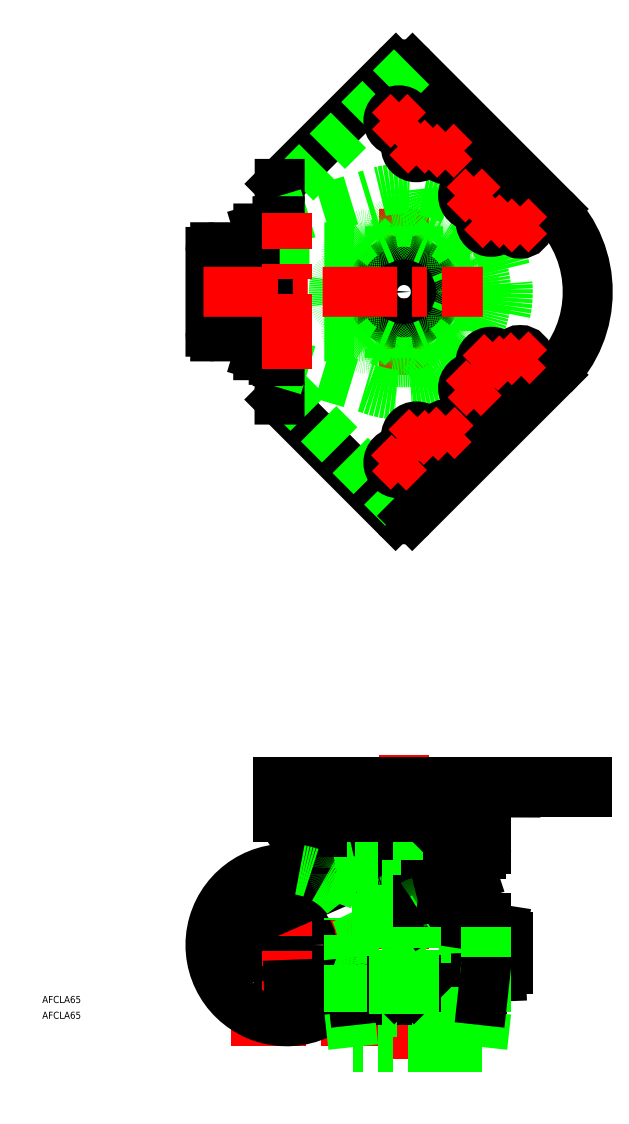
<metadata>
{"format":"dxf","ext":"dxf","renderer":"ezdxf+matplotlib","layout":"modelspace","background":"white","min_lineweight":24,"dpi":150}
</metadata>
<code>
0
SECTION
2
ENTITIES
0
LINE
8
0
10
128.1
20
65
30
0
11
53.2
21
65
31
0
0
LINE
8
CENTER
10
-23.64
20
-32.49
30
0
11
93.89
21
-32.49
31
0
0
LINE
8
CENTER
10
-35.5
20
0
30
0
11
35.5
21
0
31
0
0
LINE
8
0
10
-12.28
20
11.76
30
0
11
7.938
21
34.72
31
0
0
LINE
8
0
10
83
20
38.91
30
0
11
64.92
21
38.9
31
0
0
LINE
8
0
10
55.95
20
30.24
30
0
11
55.95
21
16.31
31
0
0
LINE
8
0
10
94.2
20
3.499
30
0
11
94.2
21
-10.43
31
0
0
ARC
8
0
10
65.05
20
29.79
30
0
40
9.112
50
90.83
51
177.2
0
ARC
8
0
10
0
20
-2.13e-14
30
0
40
17
50
136.3
51
228.3
0
ARC
8
0
10
0
20
-9.24e-14
30
0
40
17
50
228.3
51
273
0
ARC
8
0
10
75.06
20
69.1
30
0
40
9.831
50
263.8
51
335.4
0
LINE
8
0
10
80
20
32.85
30
0
11
80
21
30.43
31
0
0
LINE
8
0
10
55.95
20
25.7
30
0
11
31
21
25.7
31
0
0
LINE
8
0
10
20
20
30.41
30
0
11
20
21
32.91
31
0
0
CIRCLE
8
0
10
0
20
0
30
0
40
10.62
0
CIRCLE
8
0
10
0
20
0
30
0
40
8.075
0
LINE
8
CENTER
10
0
20
35.5
30
0
11
0
21
-35.5
31
0
0
ARC
8
0
10
54.19
20
57.62
30
0
40
3.4
50
4.071e-12
51
30
0
ARC
8
0
10
61.49
20
57.63
30
0
40
3.4
50
150
51
180
0
ARC
8
0
10
61.49
20
57.62
30
0
40
3.4
50
1.628e-12
51
30
0
ARC
8
0
10
68.7
20
57.62
30
0
40
3.4
50
150
51
180
0
ARC
8
0
10
68.7
20
57.62
30
0
40
3.4
50
4.071e-13
51
30
0
LINE
8
CENTER
10
50
20
80.83
30
0
11
50
21
-48.7
31
0
0
LINE
8
0
10
26.7
20
-8.512
30
0
11
85
21
-8.545
31
0
0
LINE
8
0
10
83.35
20
-43.49
30
0
11
28.35
21
-43.49
31
0
0
LINE
8
0
10
83.35
20
-23.49
30
0
11
28.35
21
-23.49
31
0
0
LINE
8
0
10
0.8798
20
-16.98
30
0
11
91.32
21
-13.43
31
0
0
LINE
8
0
10
60.18
20
11.37
30
0
11
91.94
21
6.407
31
0
0
LINE
8
0
10
85
20
55.63
30
0
11
85
21
40.91
31
0
0
LINE
8
0
10
6.003
20
42.07
30
0
11
15
21
48.16
31
0
0
LINE
8
0
10
6.003
20
42.07
30
0
11
6.003
21
34.72
31
0
0
LINE
8
0
10
6.003
20
42.07
30
0
11
55.55
21
42.07
31
0
0
LINE
8
0
10
15
20
48.16
30
0
11
66.95
21
48.15
31
0
0
LINE
8
0
10
40.27
20
34.72
30
0
11
-12.28
21
11.76
31
0
0
LINE
8
0
10
6.003
20
34.72
30
0
11
40.27
21
34.72
31
0
0
LINE
8
0
10
40.27
20
34.72
30
0
11
40.27
21
42.07
31
0
0
ARC
8
0
10
5.51e-14
20
4e-15
30
0
40
32.5
50
80.67
51
330.7
0
LINE
8
0
10
-12.28
20
11.76
30
0
11
16.31
21
34.72
31
0
0
LINE
8
0
10
20
20
31.19
30
0
11
20
21
31.19
31
0
0
LINE
8
0
10
55.95
20
25.7
30
0
11
68
21
25.7
31
0
0
LINE
8
0
10
58.12
20
35.71
30
0
11
71.02
21
35.71
31
0
0
LINE
8
0
10
71.02
20
35.71
30
0
11
79.22
21
33.83
31
0
0
LINE
8
0
10
68
20
25.7
30
0
11
79.31
21
29.48
31
0
0
LINE
8
0
10
31
20
25.7
30
0
11
20.66
21
29.47
31
0
0
LINE
8
0
10
58.12
20
35.71
30
0
11
29
21
35.71
31
0
0
LINE
8
0
10
29
20
35.71
30
0
11
20.78
21
33.89
31
0
0
ARC
8
0
10
79
20
32.85
30
0
40
1
50
0
51
77.13
0
ARC
8
0
10
79
20
30.43
30
0
40
1
50
288.4
51
0
0
ARC
8
0
10
21
20
32.91
30
0
40
1
50
102.5
51
180
0
ARC
8
0
10
21
20
30.41
30
0
40
1
50
180
51
250
0
LINE
8
0
10
50
20
69.5
30
0
11
128.1
21
69.51
31
0
0
LINE
8
0
10
97.5
20
65
30
0
11
94.98
21
65
31
0
0
LINE
8
0
10
50
20
69.5
30
0
11
2.5
21
69.5
31
0
0
LINE
8
0
10
59.58
20
11.51
30
0
11
85
21
11.51
31
0
0
LINE
8
0
10
59.58
20
11.51
30
0
11
26.7
21
11.51
31
0
0
LINE
8
0
10
85
20
7.492
30
0
11
85
21
11.51
31
0
0
LINE
8
0
10
15
20
54.5
30
0
11
15
21
48.16
31
0
0
ARC
8
0
10
83
20
55.63
30
0
40
2
50
4.071e-13
51
90
0
ARC
8
0
10
83
20
40.91
30
0
40
2
50
270
51
4.071e-13
0
ARC
8
0
10
91.2
20
3.499
30
0
40
3
50
4.071e-13
51
75.81
0
ARC
8
0
10
91.2
20
-10.43
30
0
40
3
50
272.2
51
4.071e-13
0
ARC
8
0
10
70.43
20
27.92
30
0
40
20.53
50
99.76
51
136.4
0
ARC
8
0
10
60.95
20
16.31
30
0
40
5
50
180
51
261.1
0
LINE
8
0
10
85
20
-28.49
30
0
11
26.7
21
-28.49
31
0
0
LINE
8
0
10
83.35
20
-43.49
30
0
11
85
21
-28.49
31
0
0
LINE
8
0
10
28.35
20
-43.49
30
0
11
26.7
21
-28.49
31
0
0
LINE
8
0
10
84.43
20
-13.7
30
0
11
85
21
-8.545
31
0
0
LINE
8
0
10
27.52
20
-15.93
30
0
11
26.7
21
-8.512
31
0
0
LINE
8
0
10
26.7
20
-8.495
30
0
11
26.7
21
11.51
31
0
0
LINE
8
0
10
85
20
-28.49
30
0
11
85
21
-10.5
31
0
0
LINE
8
0
10
83.35
20
-23.49
30
0
11
84.43
21
-13.7
31
0
0
LINE
8
0
10
28.35
20
-23.49
30
0
11
27.52
21
-15.93
31
0
0
LINE
8
0
10
-3.725
20
69.5
30
0
11
-3.725
21
54.5
31
0
0
LINE
8
0
10
-3.725
20
54.5
30
0
11
53.2
21
54.5
31
0
0
LINE
8
0
10
53.2
20
54.5
30
0
11
53.2
21
69.5
31
0
0
LINE
8
0
10
53.2
20
69.5
30
0
11
-3.725
21
69.5
31
0
0
LINE
8
0
10
128.1
20
69.51
30
0
11
128.1
21
65
31
0
0
LINE
8
0
10
53.2
20
59.32
30
0
11
74.33
21
59.31
31
0
0
LINE
8
0
10
53.2
20
57.63
30
0
11
83
21
57.63
31
0
0
INSERT
8
0
2
*U28
10
0
20
0
30
0
0
INSERT
8
0
2
*U29
10
0
20
0
30
0
0
ARC
8
0
10
-3.86e-14
20
-1.014e-13
30
0
40
32.5
50
330.7
51
80.14
0
LINE
8
0
10
45.81
20
19.3
30
0
11
45.81
21
18.31
31
0
0
LINE
8
0
10
54.19
20
19.3
30
0
11
54.19
21
18.31
31
0
0
LINE
8
0
10
45
20
-17.97
30
0
11
55
21
-17.97
31
0
0
LINE
8
0
10
54.19
20
-18.78
30
0
11
55
21
-17.97
31
0
0
LINE
8
0
10
45.81
20
-18.78
30
0
11
45
21
-17.97
31
0
0
LINE
8
0
10
45
20
19.3
30
0
11
45
21
18.31
31
0
0
LINE
8
0
10
55
20
19.3
30
0
11
55
21
18.31
31
0
0
LINE
8
0
10
45.81
20
-18.78
30
0
11
54.19
21
-18.78
31
0
0
LINE
8
0
10
57.98
20
-8.527
30
0
11
41.98
21
-8.527
31
0
0
ARC
8
0
10
49.98
20
6.758
30
0
40
15.29
50
252.4
51
287.6
0
LINE
8
0
10
57.98
20
-1.527
30
0
11
41.98
21
-1.527
31
0
0
ARC
8
0
10
49.98
20
-16.81
30
0
40
15.29
50
72.41
51
107.6
0
LINE
8
0
10
59.22
20
-7.813
30
0
11
59.22
21
-2.242
31
0
0
LINE
8
0
10
54.6
20
-2.242
30
0
11
54.6
21
-7.813
31
0
0
LINE
8
0
10
57.98
20
-8.527
30
0
11
59.22
21
-7.813
31
0
0
ARC
8
0
10
56.91
20
-4.438
30
0
40
4.089
50
235.6
51
295.6
0
ARC
8
0
10
56.91
20
-5.617
30
0
40
4.089
50
64.38
51
124.4
0
LINE
8
0
10
57.98
20
-1.527
30
0
11
59.22
21
-2.242
31
0
0
LINE
8
0
10
45.37
20
-7.813
30
0
11
45.37
21
-2.242
31
0
0
LINE
8
0
10
40.75
20
-2.242
30
0
11
40.75
21
-7.813
31
0
0
ARC
8
0
10
43.06
20
-4.438
30
0
40
4.089
50
244.4
51
304.4
0
LINE
8
0
10
41.98
20
-8.527
30
0
11
40.75
21
-7.813
31
0
0
LINE
8
0
10
41.98
20
-1.527
30
0
11
40.75
21
-2.242
31
0
0
ARC
8
0
10
43.06
20
-5.617
30
0
40
4.089
50
55.62
51
115.6
0
LINE
8
0
10
58
20
11.5
30
0
11
42
21
11.51
31
0
0
ARC
8
0
10
50
20
26.79
30
0
40
15.29
50
252.4
51
287.6
0
LINE
8
0
10
55.95
20
18.31
30
0
11
42
21
18.31
31
0
0
ARC
8
0
10
50
20
3.02
30
0
40
15.29
50
72.41
51
107.6
0
LINE
8
0
10
59.24
20
12.22
30
0
11
59.24
21
17.59
31
0
0
LINE
8
0
10
54.62
20
17.59
30
0
11
54.62
21
12.22
31
0
0
LINE
8
0
10
58.7
20
11.91
30
0
11
59.24
21
12.22
31
0
0
ARC
8
0
10
56.93
20
15.59
30
0
40
4.089
50
235.6
51
295.6
0
ARC
8
0
10
56.93
20
14.22
30
0
40
4.089
50
64.38
51
103.8
0
LINE
8
0
10
58
20
18.31
30
0
11
59.24
21
17.59
31
0
0
LINE
8
0
10
45.38
20
12.22
30
0
11
45.38
21
17.59
31
0
0
LINE
8
0
10
40.76
20
17.59
30
0
11
40.76
21
12.22
31
0
0
ARC
8
0
10
43.07
20
15.59
30
0
40
4.089
50
244.4
51
304.4
0
LINE
8
0
10
42
20
11.51
30
0
11
40.76
21
12.22
31
0
0
LINE
8
0
10
42
20
18.31
30
0
11
40.76
21
17.59
31
0
0
ARC
8
0
10
43.07
20
14.22
30
0
40
4.089
50
55.62
51
115.6
0
LINE
8
0
10
55.95
20
19.3
30
0
11
42
21
19.3
31
0
0
LINE
8
0
10
50
20
25.7
30
0
11
40.76
21
25.7
31
0
0
ARC
8
0
10
50
20
34.59
30
0
40
15.29
50
252.4
51
287.6
0
LINE
8
0
10
59.24
20
20.02
30
0
11
59.24
21
25.7
31
0
0
LINE
8
0
10
54.62
20
25.7
30
0
11
54.62
21
20.02
31
0
0
LINE
8
0
10
58
20
19.3
30
0
11
59.24
21
20.02
31
0
0
ARC
8
0
10
56.93
20
23.39
30
0
40
4.089
50
235.6
51
256.2
0
LINE
8
0
10
45.38
20
20.02
30
0
11
45.38
21
25.7
31
0
0
LINE
8
0
10
40.76
20
25.7
30
0
11
40.76
21
20.02
31
0
0
ARC
8
0
10
43.07
20
23.39
30
0
40
4.089
50
244.4
51
304.4
0
LINE
8
0
10
42
20
19.3
30
0
11
40.76
21
20.02
31
0
0
LINE
8
0
10
45.81
20
-8.527
30
0
11
45.81
21
-15.22
31
0
0
LINE
8
0
10
45
20
-8.527
30
0
11
45
21
-15.25
31
0
0
LINE
8
0
10
55
20
-8.527
30
0
11
55
21
-14.86
31
0
0
LINE
8
0
10
54.19
20
-8.527
30
0
11
54.19
21
-14.89
31
0
0
LINE
8
0
10
54.19
20
11.51
30
0
11
54.19
21
-1.527
31
0
0
LINE
8
0
10
55
20
11.51
30
0
11
55
21
-1.527
31
0
0
LINE
8
0
10
45
20
11.51
30
0
11
45
21
-1.527
31
0
0
LINE
8
0
10
45.81
20
11.51
30
0
11
45.81
21
-1.527
31
0
0
LINE
8
0
10
-3.066
20
232.5
30
0
11
46.4
21
182.9
31
0
0
LINE
8
0
10
0.1182
20
235.6
30
0
11
53.12
21
182.6
31
0
0
LINE
8
0
10
53.47
20
182.9
30
0
11
113.6
21
243
31
0
0
ARC
8
0
10
49.94
20
186.5
30
0
40
5
50
225
51
315
0
LINE
8
0
10
-3.066
20
232.5
30
0
11
0.1182
21
235.6
31
0
0
LINE
8
0
10
113.7
20
313.7
30
0
11
53.59
21
373.8
31
0
0
ARC
8
0
10
78.28
20
278.4
30
0
40
50
50
315
51
44.97
0
ARC
8
0
10
50.05
20
370.3
30
0
40
5
50
44.97
51
135
0
LINE
8
0
10
0.1685
20
321.2
30
0
11
-3.012
21
324.4
31
0
0
LINE
8
0
10
46.51
20
373.9
30
0
11
-3.012
21
324.4
31
0
0
LINE
8
0
10
53.23
20
374.2
30
0
11
0.1685
21
321.2
31
0
0
LINE
8
0
10
-3.012
20
324.4
30
0
11
-3.066
21
232.5
31
0
0
LINE
8
CENTER
10
50
20
313.8
30
0
11
49.99
21
243
31
0
0
LINE
8
0
10
-3.027
20
297.4
30
0
11
-30.5
21
297.4
31
0
0
LINE
8
0
10
-32.5
20
295.4
30
0
11
-32.5
21
261.4
31
0
0
LINE
8
0
10
-30.5
20
259.4
30
0
11
-3.05
21
259.4
31
0
0
LINE
8
0
10
-12.16
20
251.4
30
0
11
-3.056
21
248.6
31
0
0
LINE
8
0
10
-3.056
20
248.6
30
0
11
34.33
21
237.4
31
0
0
LINE
8
0
10
-12.11
20
305.4
30
0
11
-3.021
21
308.2
31
0
0
LINE
8
0
10
-3.021
20
308.2
30
0
11
35.57
21
319.9
31
0
0
LINE
8
0
10
-12.11
20
305.4
30
0
11
-12.11
21
300.4
31
0
0
LINE
8
0
10
-12.11
20
300.4
30
0
11
-3.026
21
300.4
31
0
0
LINE
8
0
10
-3.052
20
256.4
30
0
11
-12.16
21
256.4
31
0
0
LINE
8
0
10
-12.16
20
256.4
30
0
11
-12.16
21
251.4
31
0
0
LINE
8
0
10
-3.612
20
299.4
30
0
11
-3.612
21
297.4
31
0
0
LINE
8
0
10
-3.619
20
257.4
30
0
11
-3.618
21
259.4
31
0
0
LINE
8
0
10
-3.027
20
297.4
30
0
11
30.5
21
297.4
31
0
0
LINE
8
0
10
-3.05
20
259.4
30
0
11
30.5
21
259.4
31
0
0
LINE
8
0
10
32.5
20
295.4
30
0
11
32.5
21
261.4
31
0
0
LINE
8
0
10
-3.056
20
249.4
30
0
11
-5.56
21
249.4
31
0
0
CIRCLE
8
0
10
49.97
20
278.4
30
0
40
13.6
0
ARC
8
0
10
-30.5
20
295.4
30
0
40
2
50
89.99
51
180
0
ARC
8
0
10
-30.5
20
261.4
30
0
40
2
50
180
51
270
0
ARC
8
0
10
50.2
20
278.4
30
0
40
44
50
248.9
51
109.4
0
ARC
8
0
10
30.5
20
261.4
30
0
40
2
50
270
51
360
0
ARC
8
0
10
30.5
20
295.4
30
0
40
2
50
360
51
89.99
0
LINE
8
0
10
-3.87
20
248.9
30
0
11
-3.87
21
249.4
31
0
0
LINE
8
0
10
-3.86
20
308.4
30
0
11
-3.021
21
308.4
31
0
0
LINE
8
0
10
-3.86
20
308.4
30
0
11
-3.861
21
307.9
31
0
0
LINE
8
0
10
43.98
20
306.4
30
0
11
43.98
21
302.4
31
0
0
LINE
8
0
10
55.98
20
306.3
30
0
11
55.98
21
302.3
31
0
0
LINE
8
0
10
73.94
20
284.4
30
0
11
78.24
21
284.4
31
0
0
LINE
8
0
10
73.97
20
272.4
30
0
11
78.25
21
272.4
31
0
0
LINE
8
0
10
71.13
20
265.5
30
0
11
74.14
21
262.5
31
0
0
LINE
8
0
10
62.61
20
257.1
30
0
11
65.61
21
254.1
31
0
0
LINE
8
0
10
55.97
20
254.3
30
0
11
55.97
21
250.2
31
0
0
LINE
8
0
10
43.97
20
254.3
30
0
11
43.97
21
250.2
31
0
0
LINE
8
0
10
37.06
20
257.2
30
0
11
34.41
21
254.5
31
0
0
LINE
8
0
10
28.6
20
265.7
30
0
11
25.78
21
262.9
31
0
0
LINE
8
0
10
25.85
20
272.4
30
0
11
21.95
21
272.4
31
0
0
LINE
8
0
10
25.9
20
284.4
30
0
11
21.98
21
284.4
31
0
0
LINE
8
0
10
28.68
20
291.1
30
0
11
25.89
21
293.9
31
0
0
LINE
8
0
10
37.18
20
299.6
30
0
11
34.38
21
302.4
31
0
0
ARC
8
0
10
49.87
20
285.8
30
0
40
22.54
50
77.36
51
102.1
0
ARC
8
0
10
49.36
20
278.9
30
0
40
29.05
50
125.6
51
144.4
0
ARC
8
0
10
50.11
20
278.3
30
0
40
30
50
170.8
51
188.9
0
ARC
8
0
10
44.53
20
273.9
30
0
40
22.91
50
214.3
51
238.5
0
ARC
8
0
10
50.11
20
278.3
30
0
40
30
50
260.6
51
278.8
0
ARC
8
0
10
50.11
20
278.3
30
0
40
30
50
305.5
51
323.7
0
ARC
8
0
10
50.11
20
278.3
30
0
40
30
50
351
51
9.172
0
LINE
8
0
10
71.06
20
291.2
30
0
11
73.87
21
294.1
31
0
0
LINE
8
0
10
62.53
20
299.7
30
0
11
65.32
21
302.5
31
0
0
ARC
8
0
10
57.76
20
286.3
30
0
40
18.96
50
30.51
51
60.38
0
ARC
8
0
10
26.95
20
295
30
0
40
1.5
50
144.4
51
225
0
ARC
8
0
10
33.32
20
301.3
30
0
40
1.5
50
45
51
125.6
0
ARC
8
0
10
21.98
20
282.9
30
0
40
1.5
50
89.96
51
170.8
0
ARC
8
0
10
21.95
20
273.9
30
0
40
1.5
50
188.9
51
270
0
ARC
8
0
10
26.84
20
261.8
30
0
40
1.5
50
134.5
51
214.3
0
ARC
8
0
10
33.36
20
255.6
30
0
40
1.5
50
238.5
51
314.5
0
ARC
8
0
10
54.47
20
250.2
30
0
40
1.5
50
278.8
51
360
0
ARC
8
0
10
66.67
20
255.1
30
0
40
1.5
50
225.1
51
305.5
0
ARC
8
0
10
73.08
20
261.5
30
0
40
1.5
50
323.7
51
45.15
0
ARC
8
0
10
78.25
20
273.9
30
0
40
1.5
50
270
51
351
0
ARC
8
0
10
78.24
20
282.9
30
0
40
1.5
50
9.172
51
89.96
0
ARC
8
0
10
72.8
20
295.2
30
0
40
1.5
50
315.6
51
30.51
0
ARC
8
0
10
66.39
20
301.5
30
0
40
1.5
50
60.38
51
135.6
0
ARC
8
0
10
54.48
20
306.3
30
0
40
1.5
50
360
51
77.36
0
ARC
8
0
10
45.48
20
306.4
30
0
40
1.5
50
102.1
51
180
0
ARC
8
0
10
41.48
20
302.4
30
0
40
2.5
50
289.3
51
360
0
ARC
8
0
10
38.95
20
301.4
30
0
40
2.5
50
225
51
295.5
0
ARC
8
0
10
26.91
20
289.3
30
0
40
2.5
50
334.4
51
45
0
ARC
8
0
10
25.9
20
286.9
30
0
40
2.5
50
270
51
340.3
0
ARC
8
0
10
25.84
20
269.9
30
0
40
2.5
50
19.29
51
89.96
0
ARC
8
0
10
26.85
20
267.4
30
0
40
2.5
50
314.5
51
25.27
0
ARC
8
0
10
38.82
20
255.4
30
0
40
2.5
50
64.21
51
134.5
0
ARC
8
0
10
41.47
20
254.3
30
0
40
2.5
50
360
51
70.66
0
ARC
8
0
10
58.47
20
254.3
30
0
40
2.5
50
109.6
51
180
0
ARC
8
0
10
60.85
20
255.3
30
0
40
2.5
50
45.15
51
115.4
0
ARC
8
0
10
72.9
20
267.3
30
0
40
2.5
50
154.3
51
225.1
0
ARC
8
0
10
73.97
20
269.9
30
0
40
2.5
50
89.96
51
160.6
0
ARC
8
0
10
73.94
20
286.9
30
0
40
2.5
50
199.6
51
270
0
ARC
8
0
10
72.84
20
289.5
30
0
40
2.5
50
135.6
51
205.9
0
ARC
8
0
10
60.74
20
301.4
30
0
40
2.5
50
244.9
51
315.6
0
ARC
8
0
10
58.48
20
302.3
30
0
40
2.5
50
180
51
250.4
0
LINE
8
0
10
40.02
20
299.1
30
0
11
42.3
21
300
31
0
0
LINE
8
0
10
57.64
20
300
30
0
11
59.68
21
299.2
31
0
0
LINE
8
0
10
70.6
20
288.4
30
0
11
71.58
21
286
31
0
0
LINE
8
0
10
71.61
20
270.7
30
0
11
70.64
21
268.4
31
0
0
LINE
8
0
10
59.77
20
257.6
30
0
11
57.63
21
256.7
31
0
0
LINE
8
0
10
42.3
20
256.6
30
0
11
39.9
21
257.6
31
0
0
LINE
8
0
10
29.11
20
268.5
30
0
11
28.2
21
270.7
31
0
0
LINE
8
0
10
28.25
20
286.1
30
0
11
29.17
21
288.3
31
0
0
ARC
8
0
10
78.74
20
224.2
30
0
40
25.56
50
116.5
51
155.7
0
ARC
8
0
10
71.32
20
323.3
30
0
40
15.9
50
184.6
51
247.7
0
ARC
8
0
10
51.13
20
277.8
30
0
40
33.87
50
359.4
51
65.26
0
ARC
8
0
10
50.14
20
277.4
30
0
40
34.86
50
299.5
51
0.1285
0
ARC
8
0
10
45.47
20
250.2
30
0
40
1.5
50
180
51
260.6
0
ARC
8
0
10
66.67
20
255.1
30
0
40
1.5
50
225.1
51
305.5
0
CIRCLE
8
0
10
99.48
20
250.1
30
0
40
3.5
0
CIRCLE
8
0
10
67.64
20
218.3
30
0
40
3.5
0
CIRCLE
8
0
10
87.1
20
248.3
30
0
40
4.5
0
CIRCLE
8
0
10
55.26
20
216.5
30
0
40
4.5
0
CIRCLE
8
0
10
79.67
20
237.4
30
0
40
4.5
0
CIRCLE
8
0
10
47.83
20
205.6
30
0
40
4.5
0
LINE
8
CENTER
10
63.98
20
214.6
30
0
11
71.3
21
221.9
31
0
0
LINE
8
CENTER
10
50.86
20
212.1
30
0
11
59.67
21
220.9
31
0
0
CIRCLE
8
0
10
49.97
20
278.4
30
0
40
3
0
LINE
8
CENTER
10
-35.5
20
278.4
30
0
11
83.59
21
278.4
31
0
0
CIRCLE
8
0
10
99.48
20
306.7
30
0
40
3.5
0
CIRCLE
8
0
10
67.64
20
338.5
30
0
40
3.5
0
CIRCLE
8
0
10
87.1
20
308.5
30
0
40
4.5
0
CIRCLE
8
0
10
55.26
20
340.3
30
0
40
4.5
0
CIRCLE
8
0
10
79.67
20
319.4
30
0
40
4.5
0
CIRCLE
8
0
10
47.83
20
351.2
30
0
40
4.5
0
LINE
8
CENTER
10
95.48
20
302.7
30
0
11
103.5
21
310.7
31
0
0
LINE
8
CENTER
10
103.5
20
302.7
30
0
11
95.48
21
310.7
31
0
0
LINE
8
CENTER
10
83.1
20
304.5
30
0
11
91.1
21
312.5
31
0
0
LINE
8
CENTER
10
91.1
20
304.5
30
0
11
83.1
21
312.5
31
0
0
LINE
8
CENTER
10
75.67
20
315.4
30
0
11
83.66
21
323.4
31
0
0
LINE
8
CENTER
10
83.66
20
315.4
30
0
11
75.67
21
323.4
31
0
0
LINE
8
CENTER
10
63.64
20
334.5
30
0
11
71.63
21
342.5
31
0
0
LINE
8
CENTER
10
71.63
20
334.5
30
0
11
63.64
21
342.5
31
0
0
LINE
8
CENTER
10
51.27
20
336.3
30
0
11
59.26
21
344.3
31
0
0
LINE
8
CENTER
10
59.26
20
336.3
30
0
11
51.27
21
344.3
31
0
0
LINE
8
CENTER
10
43.84
20
347.2
30
0
11
51.83
21
355.2
31
0
0
LINE
8
CENTER
10
51.83
20
347.2
30
0
11
43.84
21
355.2
31
0
0
LINE
8
CENTER
10
103.5
20
246.1
30
0
11
95.48
21
254.1
31
0
0
LINE
8
CENTER
10
91.1
20
244.3
30
0
11
83.1
21
252.3
31
0
0
LINE
8
CENTER
10
84.11
20
232.9
30
0
11
76.12
21
240.9
31
0
0
LINE
8
CENTER
10
72.07
20
213.8
30
0
11
64.08
21
221.8
31
0
0
LINE
8
CENTER
10
59.26
20
212.5
30
0
11
51.27
21
220.5
31
0
0
LINE
8
CENTER
10
51.83
20
201.6
30
0
11
43.84
21
209.5
31
0
0
LINE
8
0
10
85
20
7.492
30
0
11
85
21
-8.545
31
0
0
LINE
8
0
10
26.7
20
-8.512
30
0
11
26.7
21
-28.49
31
0
0
LINE
8
0
10
55.95
20
19.3
30
0
11
58
21
19.3
31
0
0
LINE
8
0
10
55.95
20
18.31
30
0
11
58
21
18.31
31
0
0
LINE
8
0
10
58
20
11.5
30
0
11
58.7
21
11.91
31
0
0
ARC
8
0
10
56.93
20
14.22
30
0
40
4.089
50
103.8
51
124.4
0
LINE
8
0
10
55
20
-14.86
30
0
11
55
21
-17.97
31
0
0
LINE
8
0
10
45
20
-15.25
30
0
11
45
21
-17.97
31
0
0
ARC
8
0
10
56.93
20
23.39
30
0
40
4.089
50
256.2
51
295.6
0
LINE
8
0
10
0
20
245.7
30
0
11
0
21
312.1
31
0
0
LINE
8
CENTER
10
82.5
20
243.7
30
0
11
91.7
21
252.9
31
0
0
LINE
8
CENTER
10
95.94
20
246.5
30
0
11
103
21
253.6
31
0
0
LINE
8
CENTER
10
43.42
20
201.2
30
0
11
52.24
21
210
31
0
0
LINE
8
CENTER
10
75.26
20
233
30
0
11
84.07
21
241.8
31
0
0
LINE
8
0
10
45.81
20
-15.22
30
0
11
45.81
21
-18.78
31
0
0
LINE
8
0
10
54.19
20
-14.89
30
0
11
54.19
21
-18.78
31
0
0
ENDSEC
0
EOF

</code>
